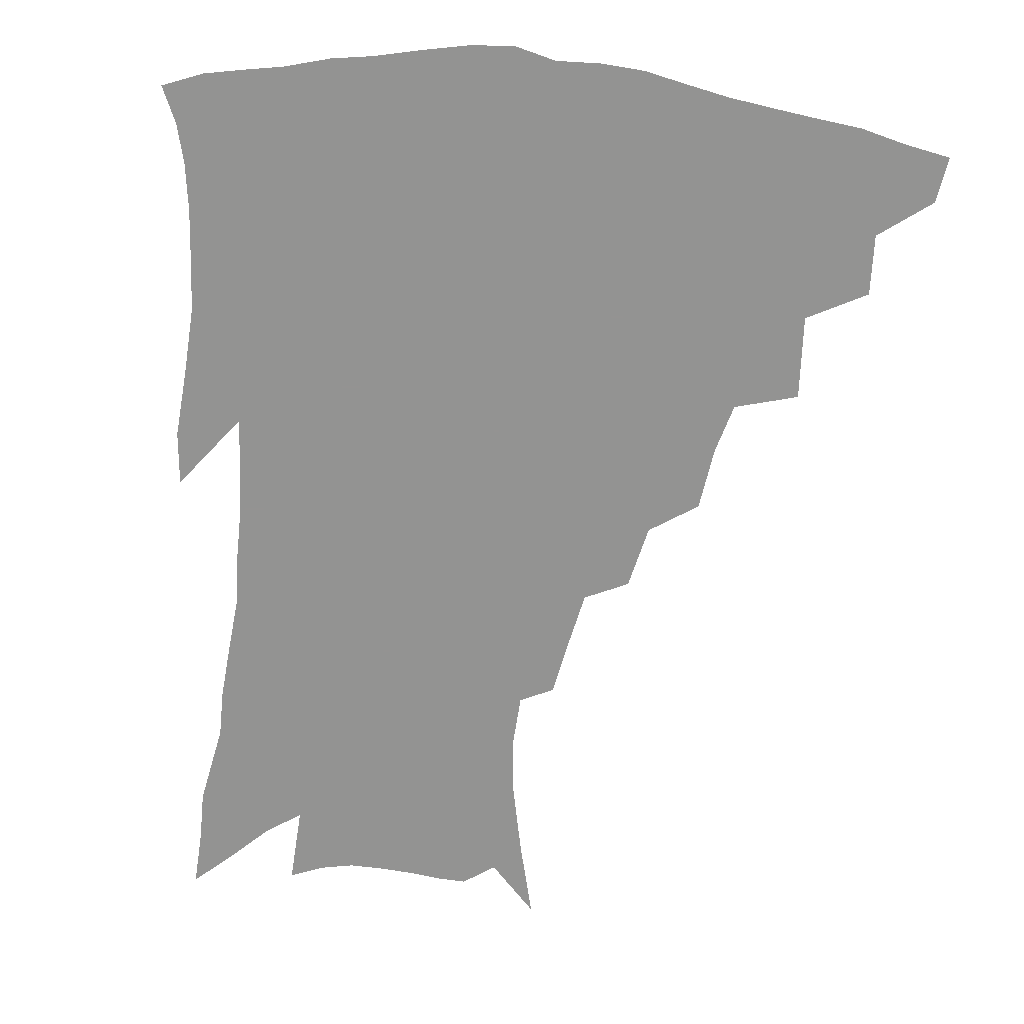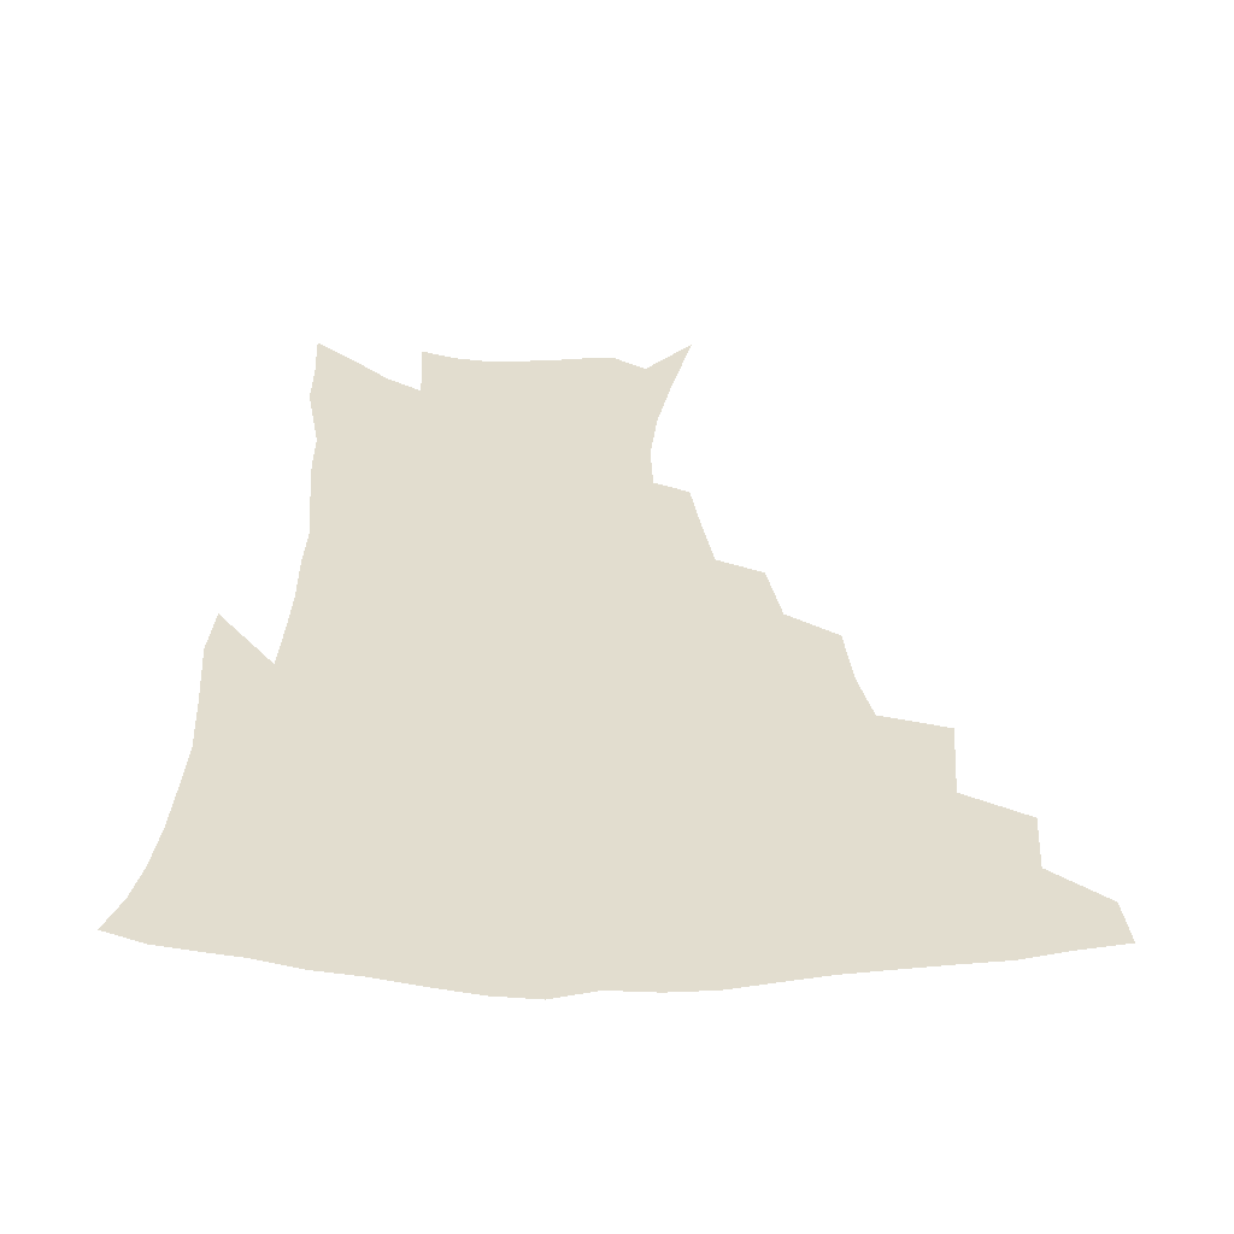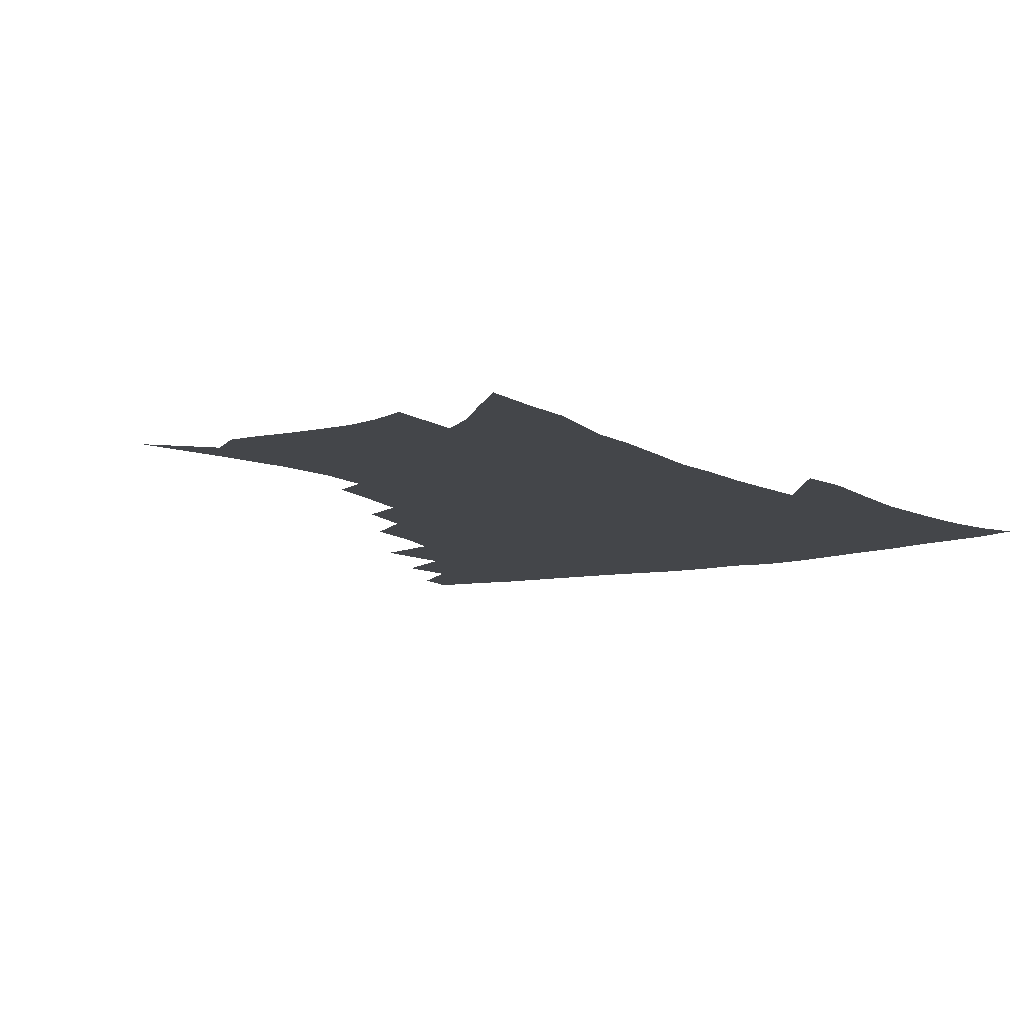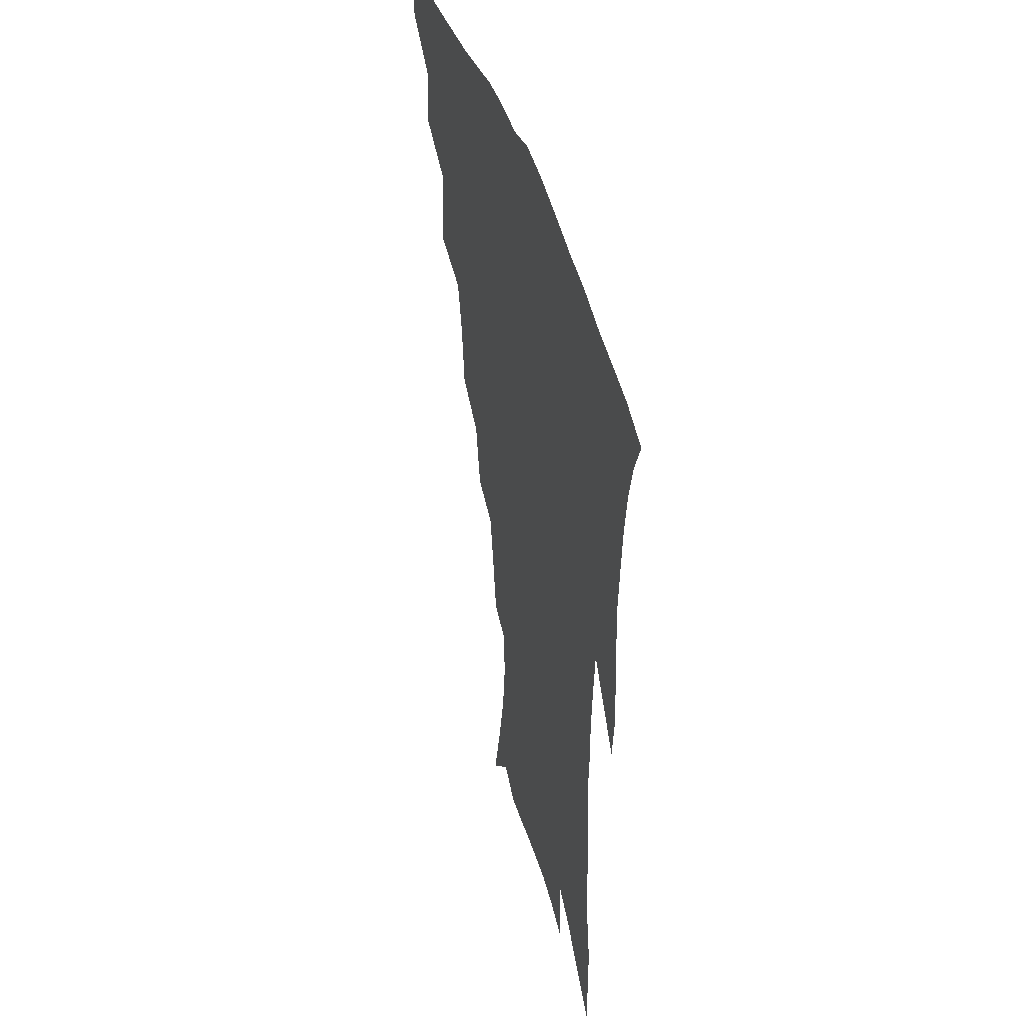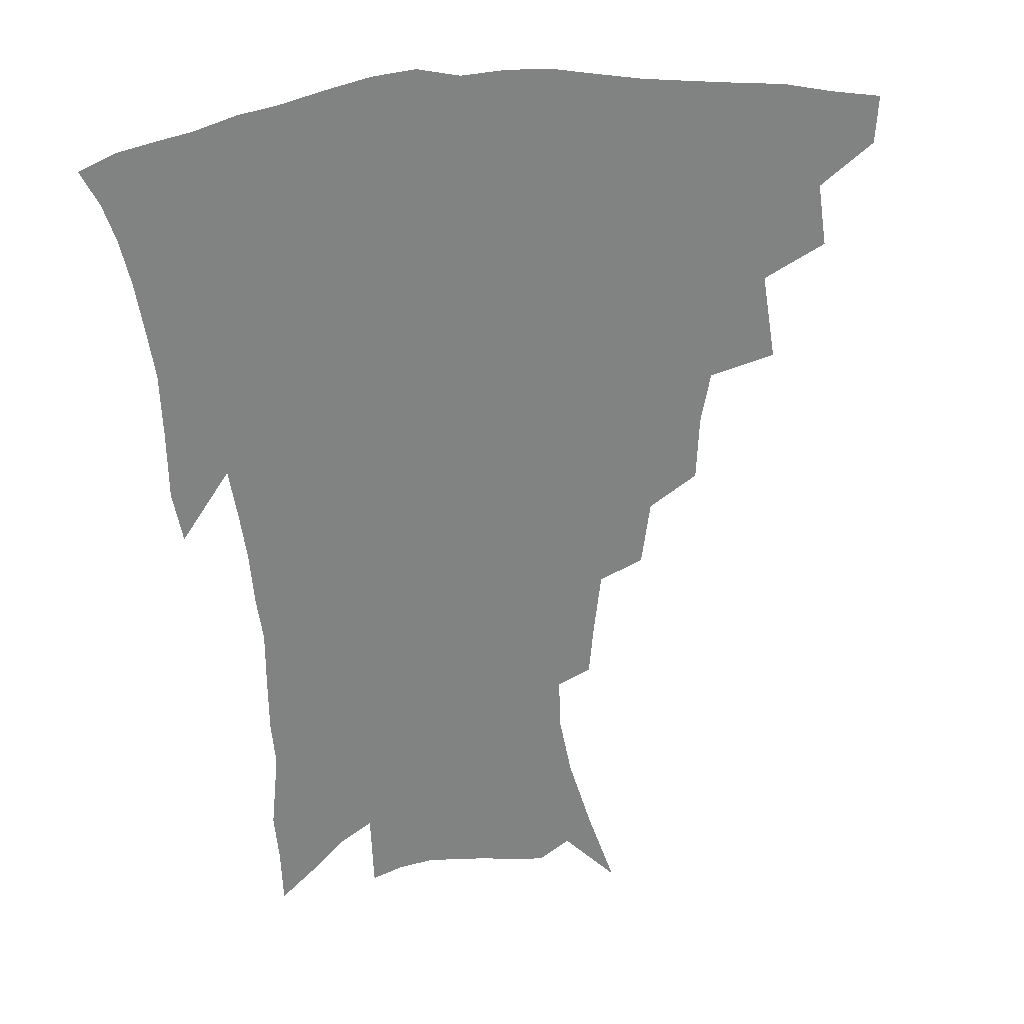
<metadata>
{"format":"obj","ext":"obj","renderer":"f3d","projection":"perspective","resolution":1024,"background":"white","views":[{"elev":-66.7,"azim":173.8,"up":"+Z"},{"elev":34.8,"azim":-179.8,"up":"+Z"},{"elev":-9.6,"azim":33.6,"up":"+Z"},{"elev":42.5,"azim":74.3,"up":"+Y"},{"elev":-60.6,"azim":-175.2,"up":"+Z"}]}
</metadata>
<code>
v 440.4 410.1 0
v 438.2 425.7 0
v 456.8 376.1 0
v 458 396.7 0
v 456.8 413.1 0
v 453.6 428.5 0
v 474.9 336.9 0
v 477 365.4 0
v 476.5 384.8 0
v 473.7 400.1 0
v 471.5 415.6 0
v 468.7 432.2 0
v 503.3 292.5 0
v 500.6 314 0
v 496.2 330.9 0
v 494.3 352.7 0
v 493.6 372.6 0
v 492 388.7 0
v 489.1 403.2 0
v 486.4 418.4 0
v 484.1 433.9 0
v 524.1 259.9 0
v 519.5 281.5 0
v 515.3 300 0
v 515.6 329.2 0
v 510.8 341.1 0
v 510.4 361.4 0
v 508.2 376.5 0
v 506 391.1 0
v 504 405.6 0
v 501.8 420 0
v 499.1 435.8 0
v 545.8 214.7 0
v 542.8 232.4 0
v 538.8 252.9 0
v 534.6 274.2 0
v 531.1 292.7 0
v 529.3 314.8 0
v 528 335 0
v 524.9 347.8 0
v 524.8 366.4 0
v 522.4 379.7 0
v 520.3 393.7 0
v 518.2 407.9 0
v 516 422.4 0
v 513.8 437.7 0
v 543.3 120.2 0
v 550.3 146.9 0
v 555.7 171.4 0
v 558 191.3 0
v 557.2 209.1 0
v 554.9 229 0
v 551.7 245.6 0
v 548.5 265.3 0
v 545.2 282.6 0
v 543.4 304.2 0
v 541.4 320.6 0
v 540 337.8 0
v 538.8 353.6 0
v 537.9 368.7 0
v 536.4 382.3 0
v 534 395.8 0
v 532.5 409.8 0
v 530.4 424.4 0
v 528.2 440.6 0
v 559.4 137.3 0
v 564.9 163.1 0
v 567.5 184.5 0
v 566.9 199.7 0
v 565.9 219.7 0
v 564 239.6 0
v 561.2 255.3 0
v 558.3 271.6 0
v 556.3 291.1 0
v 554.8 309.5 0
v 553.7 326.4 0
v 552.6 342 0
v 551.8 356.7 0
v 551.7 372.1 0
v 550.2 384.3 0
v 548.4 397.5 0
v 546.9 411.3 0
v 544.5 427 0
v 542.4 443.4 0
v 570 129.7 0
v 572.5 148.5 0
v 575.9 172.1 0
v 576.8 191.5 0
v 576.2 209.6 0
v 574.9 227.8 0
v 573 245.4 0
v 570.8 261.5 0
v 568.9 280 0
v 567.5 298.1 0
v 566 312.9 0
v 565.3 329.6 0
v 564.8 344.9 0
v 564.1 358.2 0
v 563.9 373 0
v 563 385.5 0
v 562 398.5 0
v 561.4 411.8 0
v 559.7 426.3 0
v 556.7 444.3 0
v 579.9 130.1 0
v 584 157.1 0
v 585.6 177.8 0
v 585.4 193 0
v 585.1 217 0
v 583.7 230.1 0
v 582.2 248.5 0
v 580.5 265.4 0
v 579.1 283.2 0
v 578.1 301.2 0
v 577.6 317.8 0
v 576.6 330.1 0
v 576.6 346.2 0
v 576.4 359.9 0
v 576.4 373.6 0
v 576 386.3 0
v 575.5 399.2 0
v 575 412.5 0
v 573.5 427 0
v 571.5 443.6 0
v 590.7 131.4 0
v 593.9 160 0
v 594.7 180.6 0
v 594.4 197.2 0
v 593.9 216.7 0
v 592.7 231.1 0
v 591.4 252 0
v 590.3 269.6 0
v 589.4 286.1 0
v 588.7 302 0
v 588.5 319.8 0
v 588.5 334.1 0
v 588.7 348.7 0
v 588.8 361.5 0
v 589.1 374.4 0
v 589.3 387 0
v 589.2 399.6 0
v 588.7 412.7 0
v 587.3 428.2 0
v 585.2 446.9 0
v 601.7 132.1 0
v 603.6 160.9 0
v 603.9 182 0
v 603.6 203.1 0
v 602.9 218 0
v 601.9 235.4 0
v 600.8 253.4 0
v 600 270.3 0
v 599.5 287.4 0
v 599.2 303.8 0
v 599.2 320.1 0
v 599.5 333.6 0
v 599.9 348.1 0
v 600.4 360.9 0
v 601.2 374.5 0
v 602 387.2 0
v 602.3 399.7 0
v 601.9 413.2 0
v 601.3 427.8 0
v 599.6 445.6 0
v 613 132.3 0
v 613.4 160.3 0
v 613.1 181.7 0
v 612.9 199.3 0
v 611.9 218.1 0
v 611 237.8 0
v 610.1 255.8 0
v 609.9 269.7 0
v 609.5 287.8 0
v 609.6 303.4 0
v 609.8 319.5 0
v 610.5 334.6 0
v 611.2 347.8 0
v 612.2 361.3 0
v 613.2 374.2 0
v 614.4 386.9 0
v 615.2 399.2 0
v 615.9 412 0
v 615.4 426.7 0
v 614.9 442.4 0
v 624 130 0
v 623.5 156.4 0
v 622.8 178.1 0
v 622.2 196.9 0
v 621 217.5 0
v 620.1 236.6 0
v 619.8 252.8 0
v 619.5 269.4 0
v 619.7 284.9 0
v 619.9 300.9 0
v 620.6 316.1 0
v 621.2 333 0
v 622.2 347.1 0
v 623.5 360 0
v 624.8 373.6 0
v 626.4 386.1 0
v 627.7 398.2 0
v 629.2 410.7 0
v 630.2 423.9 0
v 630.3 438.7 0
v 635 125.5 0
v 633.9 152 0
v 632.7 173.9 0
v 631.6 194.6 0
v 630.4 214.6 0
v 629.5 233.6 0
v 629.7 248.4 0
v 629.1 267.2 0
v 629.7 281.8 0
v 630.3 297.5 0
v 631.1 312.5 0
v 631.8 329.9 0
v 632.9 345.7 0
v 634.7 357.8 0
v 636.3 370.8 0
v 638.2 384.6 0
v 640.7 397.2 0
v 642.5 408.7 0
v 644 421.2 0
v 644.3 436.4 0
v 645.3 144.2 0
v 643.7 165.9 0
v 642.5 186.1 0
v 640.4 208.8 0
v 639.8 226.6 0
v 639.9 242.3 0
v 639.6 260.2 0
v 639.8 276.8 0
v 640.3 294 0
v 641.2 310.6 0
v 642.8 325.3 0
v 644 341.1 0
v 645.6 355.9 0
v 647.5 369.1 0
v 649.7 382.6 0
v 652.1 394.9 0
v 654.4 406.8 0
v 656.9 419 0
v 659.2 432.1 0
v 658.3 131.4 0
v 655.4 156.4 0
v 653.5 178.2 0
v 651.8 198.7 0
v 650.8 217.4 0
v 650.2 235 0
v 650.4 251.3 0
v 650.2 270 0
v 650.7 287.3 0
v 652 303.4 0
v 653.7 319 0
v 655.1 335.5 0
v 656.5 352.1 0
v 658.3 367.4 0
v 660.9 379.9 0
v 663.4 392.8 0
v 666.3 404.2 0
v 669.2 416.1 0
v 672.3 429.7 0
v 671.1 119.7 0
v 670.2 139.2 0
v 670.4 156.2 0
v 665.5 183.8 0
v 665.6 199.5 0
v 664.3 218.5 0
v 662.6 238.7 0
v 663.6 254 0
v 663.6 272.5 0
v 664.7 289.7 0
v 666.2 307.2 0
v 667 326.3 0
v 668.9 342.7 0
v 670.3 359.3 0
v 672.2 374.9 0
v 674.4 389.4 0
v 677.8 401.3 0
v 680.9 412.9 0
v 685.2 427 0
v 685.2 282 0
v 687.2 299.9 0
v 685.6 323.7 0
v 684.5 346.1 0
v 685.8 363.6 0
v 687.3 380.9 0
v 689.7 396.8 0
v 693.1 409.6 0
v 698.5 421.6 0
f 4 5 1
f 1 5 2
f 5 6 2
f 8 9 3
f 3 9 4
f 9 10 4
f 4 10 5
f 10 11 5
f 5 11 6
f 11 12 6
f 15 16 7
f 7 16 8
f 16 17 8
f 8 17 9
f 17 18 9
f 9 18 10
f 18 19 10
f 10 19 11
f 19 20 11
f 11 20 12
f 20 21 12
f 23 24 13
f 13 24 14
f 24 25 14
f 14 25 15
f 25 26 15
f 15 26 16
f 26 27 16
f 16 27 17
f 27 28 17
f 17 28 18
f 28 29 18
f 18 29 19
f 29 30 19
f 19 30 20
f 30 31 20
f 20 31 21
f 31 32 21
f 35 36 22
f 22 36 23
f 36 37 23
f 23 37 24
f 37 38 24
f 24 38 25
f 38 39 25
f 25 39 26
f 39 40 26
f 26 40 27
f 40 41 27
f 27 41 28
f 41 42 28
f 28 42 29
f 42 43 29
f 29 43 30
f 43 44 30
f 30 44 31
f 44 45 31
f 31 45 32
f 45 46 32
f 51 52 33
f 33 52 34
f 52 53 34
f 34 53 35
f 53 54 35
f 35 54 36
f 54 55 36
f 36 55 37
f 55 56 37
f 37 56 38
f 56 57 38
f 38 57 39
f 57 58 39
f 39 58 40
f 58 59 40
f 40 59 41
f 59 60 41
f 41 60 42
f 60 61 42
f 42 61 43
f 61 62 43
f 43 62 44
f 62 63 44
f 44 63 45
f 63 64 45
f 45 64 46
f 64 65 46
f 47 66 48
f 66 67 48
f 48 67 49
f 67 68 49
f 49 68 50
f 68 69 50
f 50 69 51
f 69 70 51
f 51 70 52
f 70 71 52
f 52 71 53
f 71 72 53
f 53 72 54
f 72 73 54
f 54 73 55
f 73 74 55
f 55 74 56
f 74 75 56
f 56 75 57
f 75 76 57
f 57 76 58
f 76 77 58
f 58 77 59
f 77 78 59
f 59 78 60
f 78 79 60
f 60 79 61
f 79 80 61
f 61 80 62
f 80 81 62
f 62 81 63
f 81 82 63
f 63 82 64
f 82 83 64
f 64 83 65
f 83 84 65
f 85 86 66
f 66 86 67
f 86 87 67
f 67 87 68
f 87 88 68
f 68 88 69
f 88 89 69
f 69 89 70
f 89 90 70
f 70 90 71
f 90 91 71
f 71 91 72
f 91 92 72
f 72 92 73
f 92 93 73
f 73 93 74
f 93 94 74
f 74 94 75
f 94 95 75
f 75 95 76
f 95 96 76
f 76 96 77
f 96 97 77
f 77 97 78
f 97 98 78
f 78 98 79
f 98 99 79
f 79 99 80
f 99 100 80
f 80 100 81
f 100 101 81
f 81 101 82
f 101 102 82
f 82 102 83
f 102 103 83
f 83 103 84
f 103 104 84
f 85 105 86
f 105 106 86
f 86 106 87
f 106 107 87
f 87 107 88
f 107 108 88
f 88 108 89
f 108 109 89
f 89 109 90
f 109 110 90
f 90 110 91
f 110 111 91
f 91 111 92
f 111 112 92
f 92 112 93
f 112 113 93
f 93 113 94
f 113 114 94
f 94 114 95
f 114 115 95
f 95 115 96
f 115 116 96
f 96 116 97
f 116 117 97
f 97 117 98
f 117 118 98
f 98 118 99
f 118 119 99
f 99 119 100
f 119 120 100
f 100 120 101
f 120 121 101
f 101 121 102
f 121 122 102
f 102 122 103
f 122 123 103
f 103 123 104
f 123 124 104
f 105 125 106
f 125 126 106
f 106 126 107
f 126 127 107
f 107 127 108
f 127 128 108
f 108 128 109
f 128 129 109
f 109 129 110
f 129 130 110
f 110 130 111
f 130 131 111
f 111 131 112
f 131 132 112
f 112 132 113
f 132 133 113
f 113 133 114
f 133 134 114
f 114 134 115
f 134 135 115
f 115 135 116
f 135 136 116
f 116 136 117
f 136 137 117
f 117 137 118
f 137 138 118
f 118 138 119
f 138 139 119
f 119 139 120
f 139 140 120
f 120 140 121
f 140 141 121
f 121 141 122
f 141 142 122
f 122 142 123
f 142 143 123
f 123 143 124
f 143 144 124
f 125 145 126
f 145 146 126
f 126 146 127
f 146 147 127
f 127 147 128
f 147 148 128
f 128 148 129
f 148 149 129
f 129 149 130
f 149 150 130
f 130 150 131
f 150 151 131
f 131 151 132
f 151 152 132
f 132 152 133
f 152 153 133
f 133 153 134
f 153 154 134
f 134 154 135
f 154 155 135
f 135 155 136
f 155 156 136
f 136 156 137
f 156 157 137
f 137 157 138
f 157 158 138
f 138 158 139
f 158 159 139
f 139 159 140
f 159 160 140
f 140 160 141
f 160 161 141
f 141 161 142
f 161 162 142
f 142 162 143
f 162 163 143
f 143 163 144
f 163 164 144
f 145 165 146
f 165 166 146
f 146 166 147
f 166 167 147
f 147 167 148
f 167 168 148
f 148 168 149
f 168 169 149
f 149 169 150
f 169 170 150
f 150 170 151
f 170 171 151
f 151 171 152
f 171 172 152
f 152 172 153
f 172 173 153
f 153 173 154
f 173 174 154
f 154 174 155
f 174 175 155
f 155 175 156
f 175 176 156
f 156 176 157
f 176 177 157
f 157 177 158
f 177 178 158
f 158 178 159
f 178 179 159
f 159 179 160
f 179 180 160
f 160 180 161
f 180 181 161
f 161 181 162
f 181 182 162
f 162 182 163
f 182 183 163
f 163 183 164
f 183 184 164
f 165 185 166
f 185 186 166
f 166 186 167
f 186 187 167
f 167 187 168
f 187 188 168
f 168 188 169
f 188 189 169
f 169 189 170
f 189 190 170
f 170 190 171
f 190 191 171
f 171 191 172
f 191 192 172
f 172 192 173
f 192 193 173
f 173 193 174
f 193 194 174
f 174 194 175
f 194 195 175
f 175 195 176
f 195 196 176
f 176 196 177
f 196 197 177
f 177 197 178
f 197 198 178
f 178 198 179
f 198 199 179
f 179 199 180
f 199 200 180
f 180 200 181
f 200 201 181
f 181 201 182
f 201 202 182
f 182 202 183
f 202 203 183
f 183 203 184
f 203 204 184
f 185 205 186
f 205 206 186
f 186 206 187
f 206 207 187
f 187 207 188
f 207 208 188
f 188 208 189
f 208 209 189
f 189 209 190
f 209 210 190
f 190 210 191
f 210 211 191
f 191 211 192
f 211 212 192
f 192 212 193
f 212 213 193
f 193 213 194
f 213 214 194
f 194 214 195
f 214 215 195
f 195 215 196
f 215 216 196
f 196 216 197
f 216 217 197
f 197 217 198
f 217 218 198
f 198 218 199
f 218 219 199
f 199 219 200
f 219 220 200
f 200 220 201
f 220 221 201
f 201 221 202
f 221 222 202
f 202 222 203
f 222 223 203
f 203 223 204
f 223 224 204
f 206 225 207
f 225 226 207
f 207 226 208
f 226 227 208
f 208 227 209
f 227 228 209
f 209 228 210
f 228 229 210
f 210 229 211
f 229 230 211
f 211 230 212
f 230 231 212
f 212 231 213
f 231 232 213
f 213 232 214
f 232 233 214
f 214 233 215
f 233 234 215
f 215 234 216
f 234 235 216
f 216 235 217
f 235 236 217
f 217 236 218
f 236 237 218
f 218 237 219
f 237 238 219
f 219 238 220
f 238 239 220
f 220 239 221
f 239 240 221
f 221 240 222
f 240 241 222
f 222 241 223
f 241 242 223
f 223 242 224
f 242 243 224
f 225 244 226
f 244 245 226
f 226 245 227
f 245 246 227
f 227 246 228
f 246 247 228
f 228 247 229
f 247 248 229
f 229 248 230
f 248 249 230
f 230 249 231
f 249 250 231
f 231 250 232
f 250 251 232
f 232 251 233
f 251 252 233
f 233 252 234
f 252 253 234
f 234 253 235
f 253 254 235
f 235 254 236
f 254 255 236
f 236 255 237
f 255 256 237
f 237 256 238
f 256 257 238
f 238 257 239
f 257 258 239
f 239 258 240
f 258 259 240
f 240 259 241
f 259 260 241
f 241 260 242
f 260 261 242
f 242 261 243
f 261 262 243
f 244 263 245
f 263 264 245
f 245 264 246
f 264 265 246
f 246 265 247
f 265 266 247
f 247 266 248
f 266 267 248
f 248 267 249
f 267 268 249
f 249 268 250
f 268 269 250
f 250 269 251
f 269 270 251
f 251 270 252
f 270 271 252
f 252 271 253
f 271 272 253
f 253 272 254
f 272 273 254
f 254 273 255
f 273 274 255
f 255 274 256
f 274 275 256
f 256 275 257
f 275 276 257
f 257 276 258
f 276 277 258
f 258 277 259
f 277 278 259
f 259 278 260
f 278 279 260
f 260 279 261
f 279 280 261
f 261 280 262
f 280 281 262
f 273 282 274
f 282 283 274
f 274 283 275
f 283 284 275
f 275 284 276
f 284 285 276
f 276 285 277
f 285 286 277
f 277 286 278
f 286 287 278
f 278 287 279
f 287 288 279
f 279 288 280
f 288 289 280
f 280 289 281
f 289 290 281

</code>
